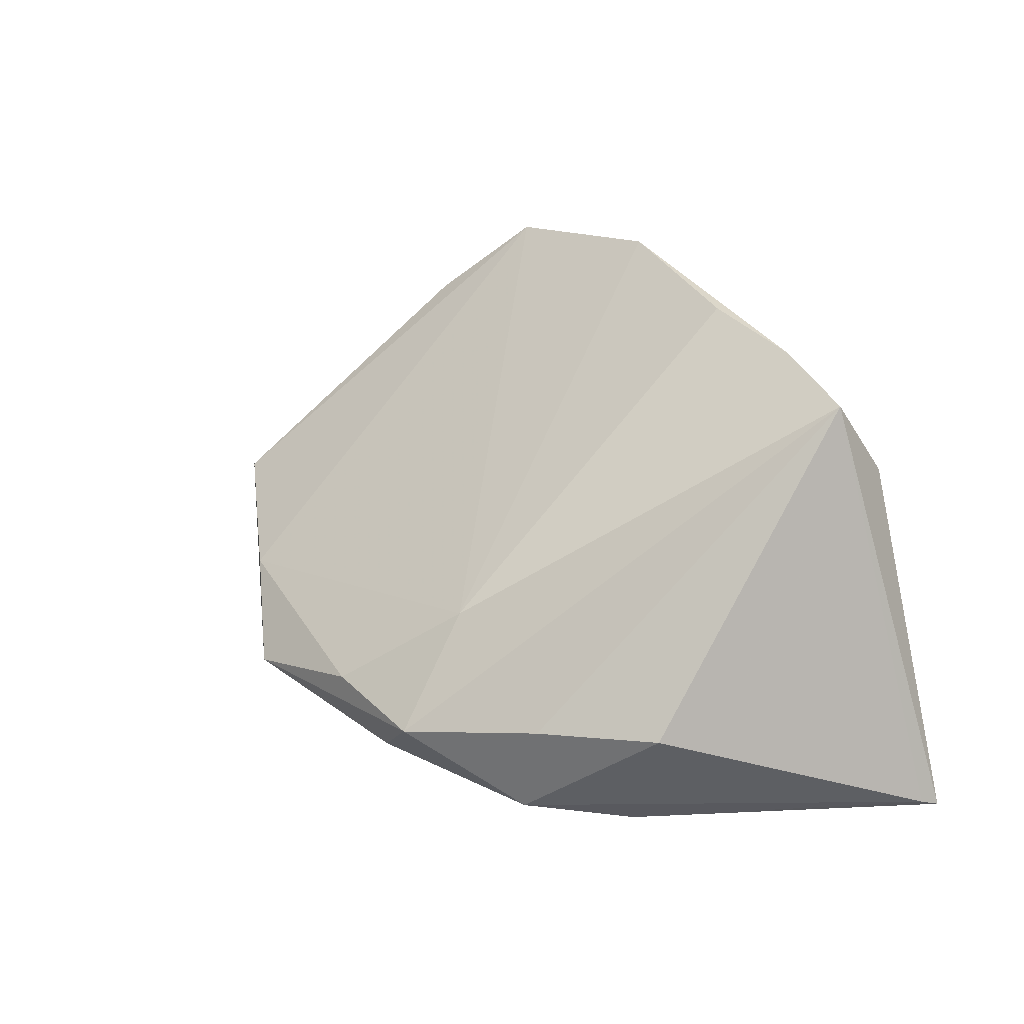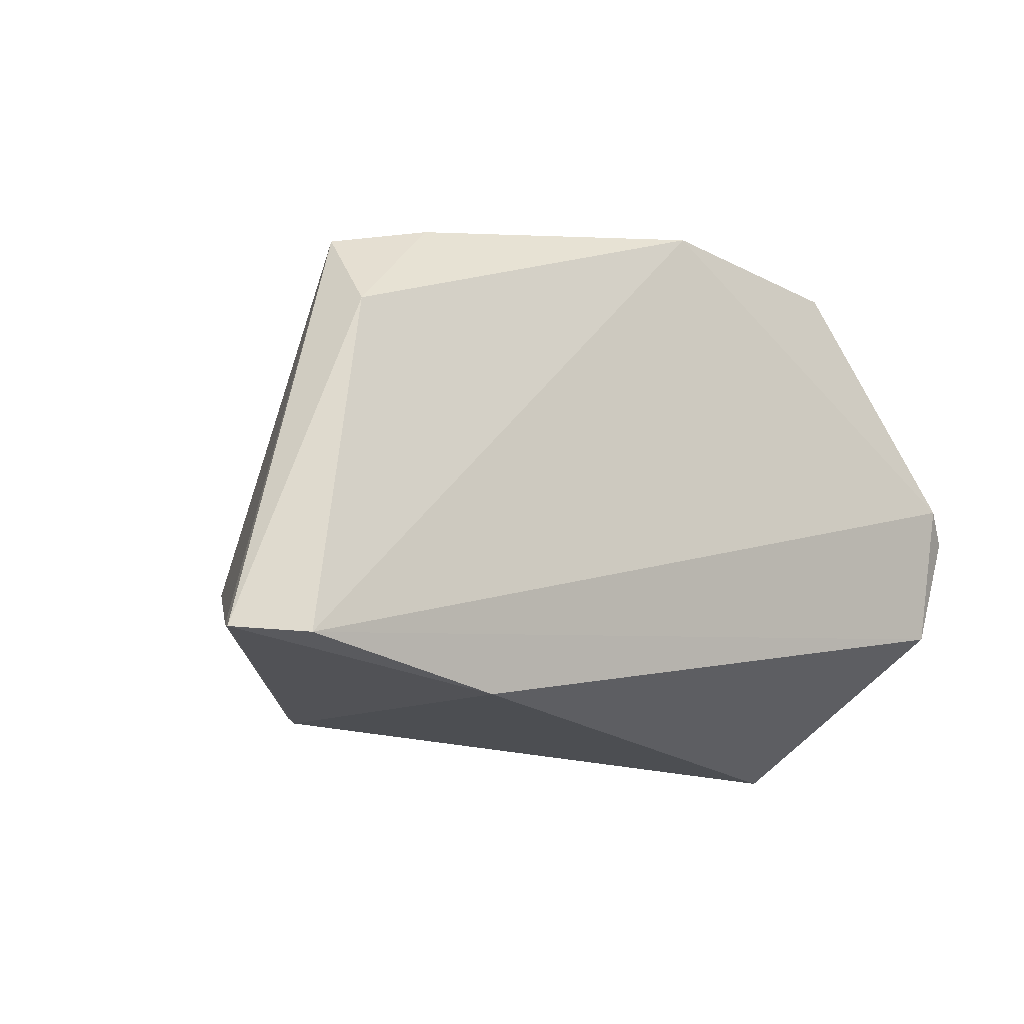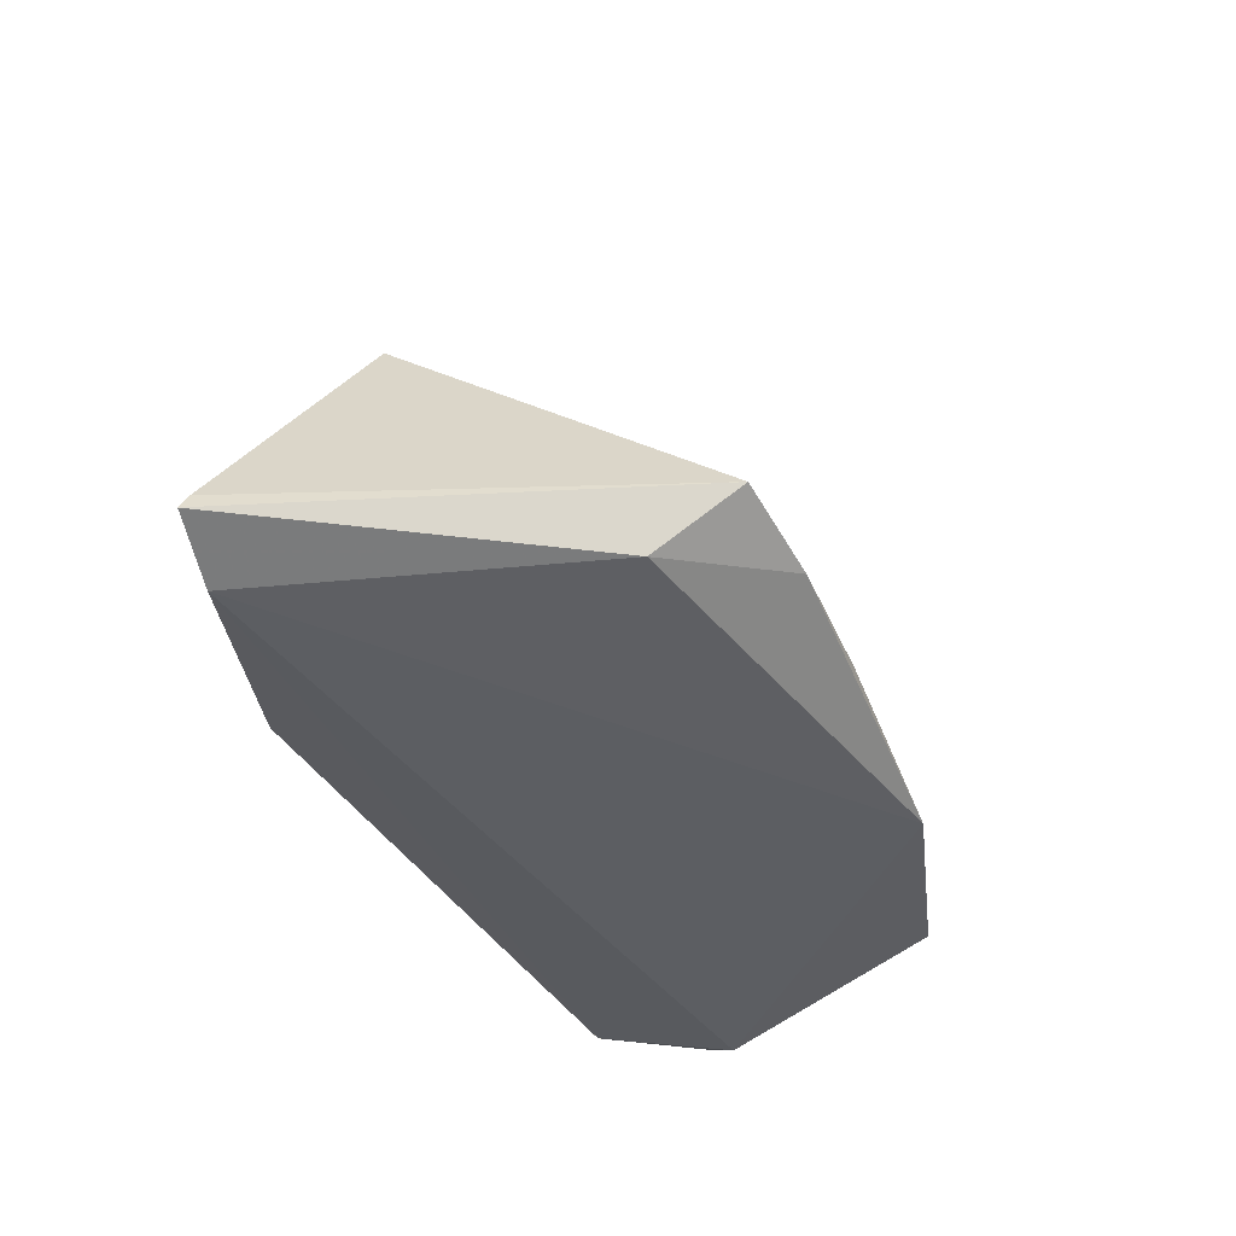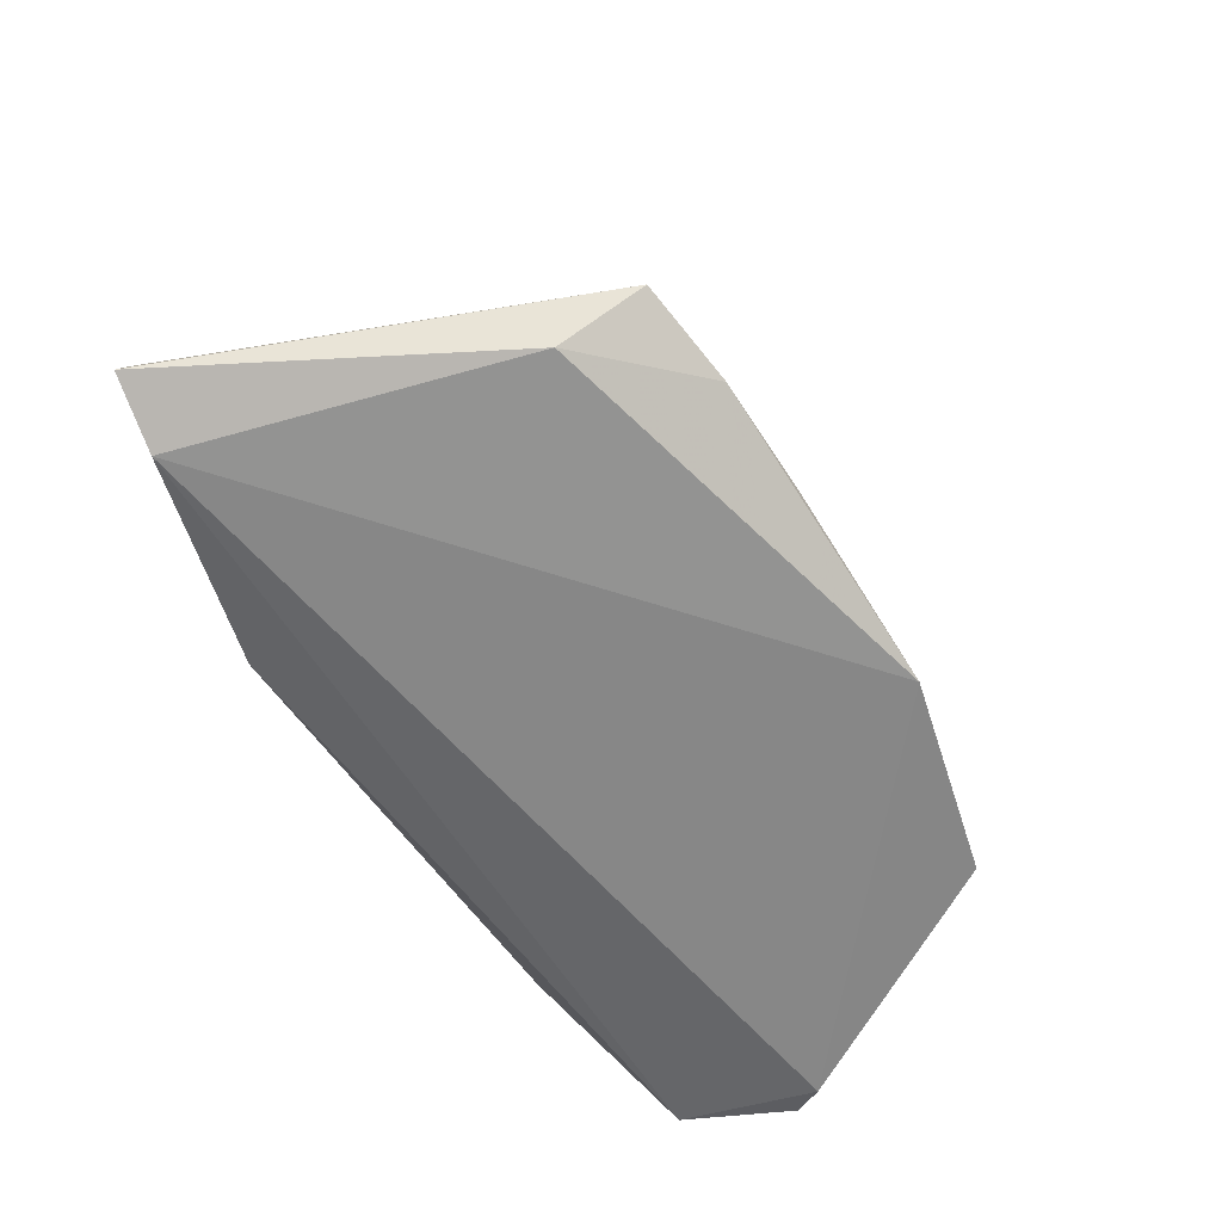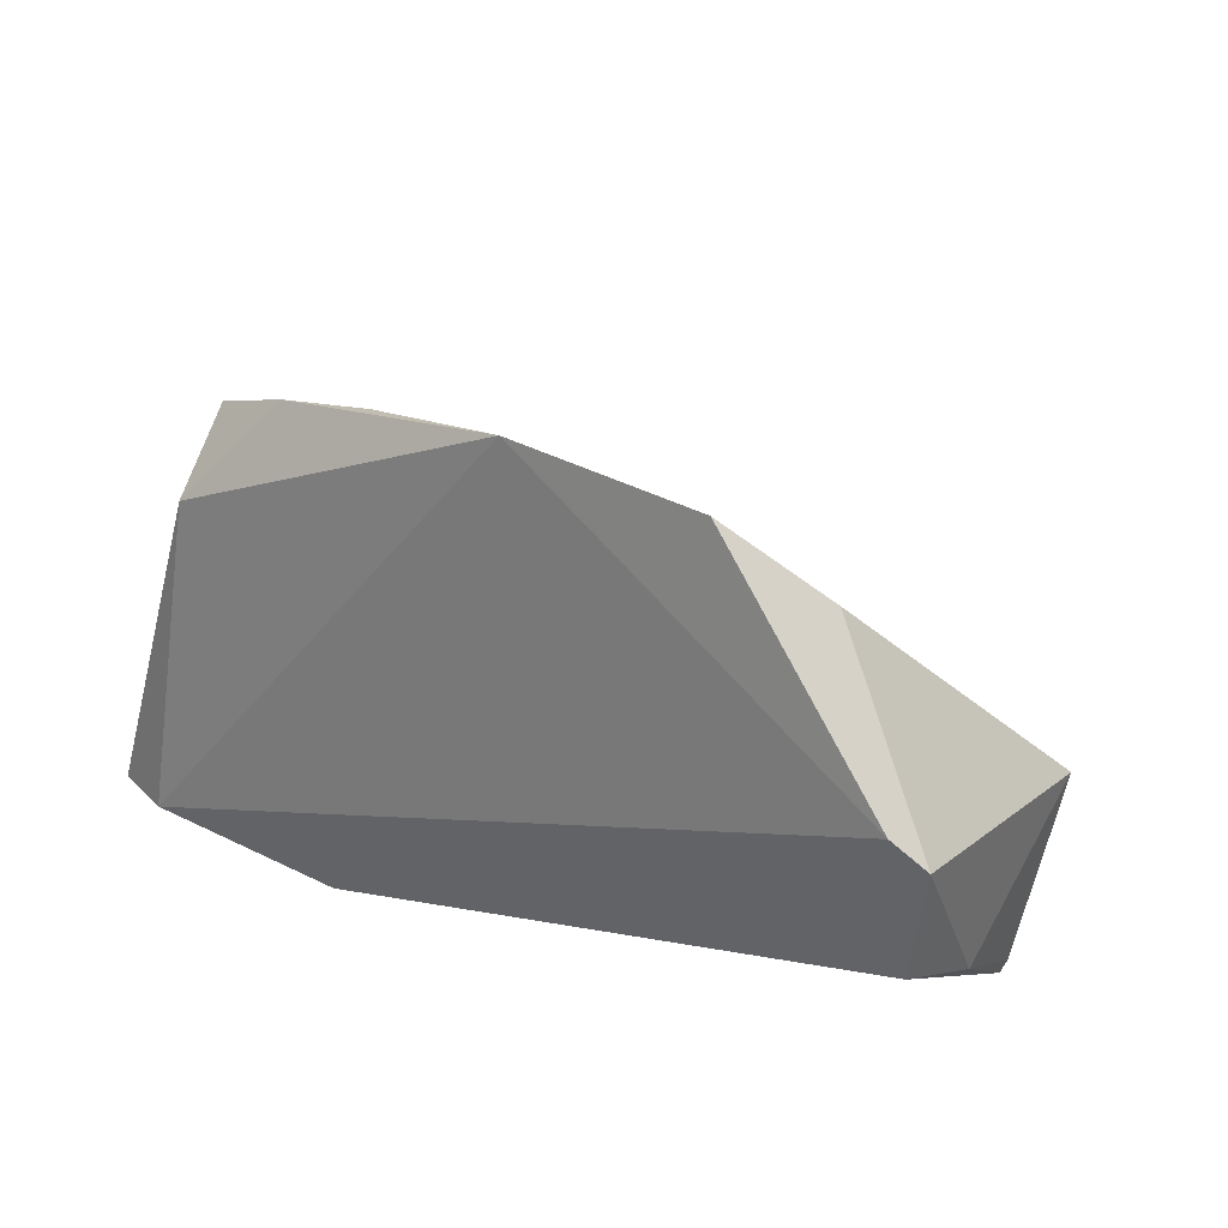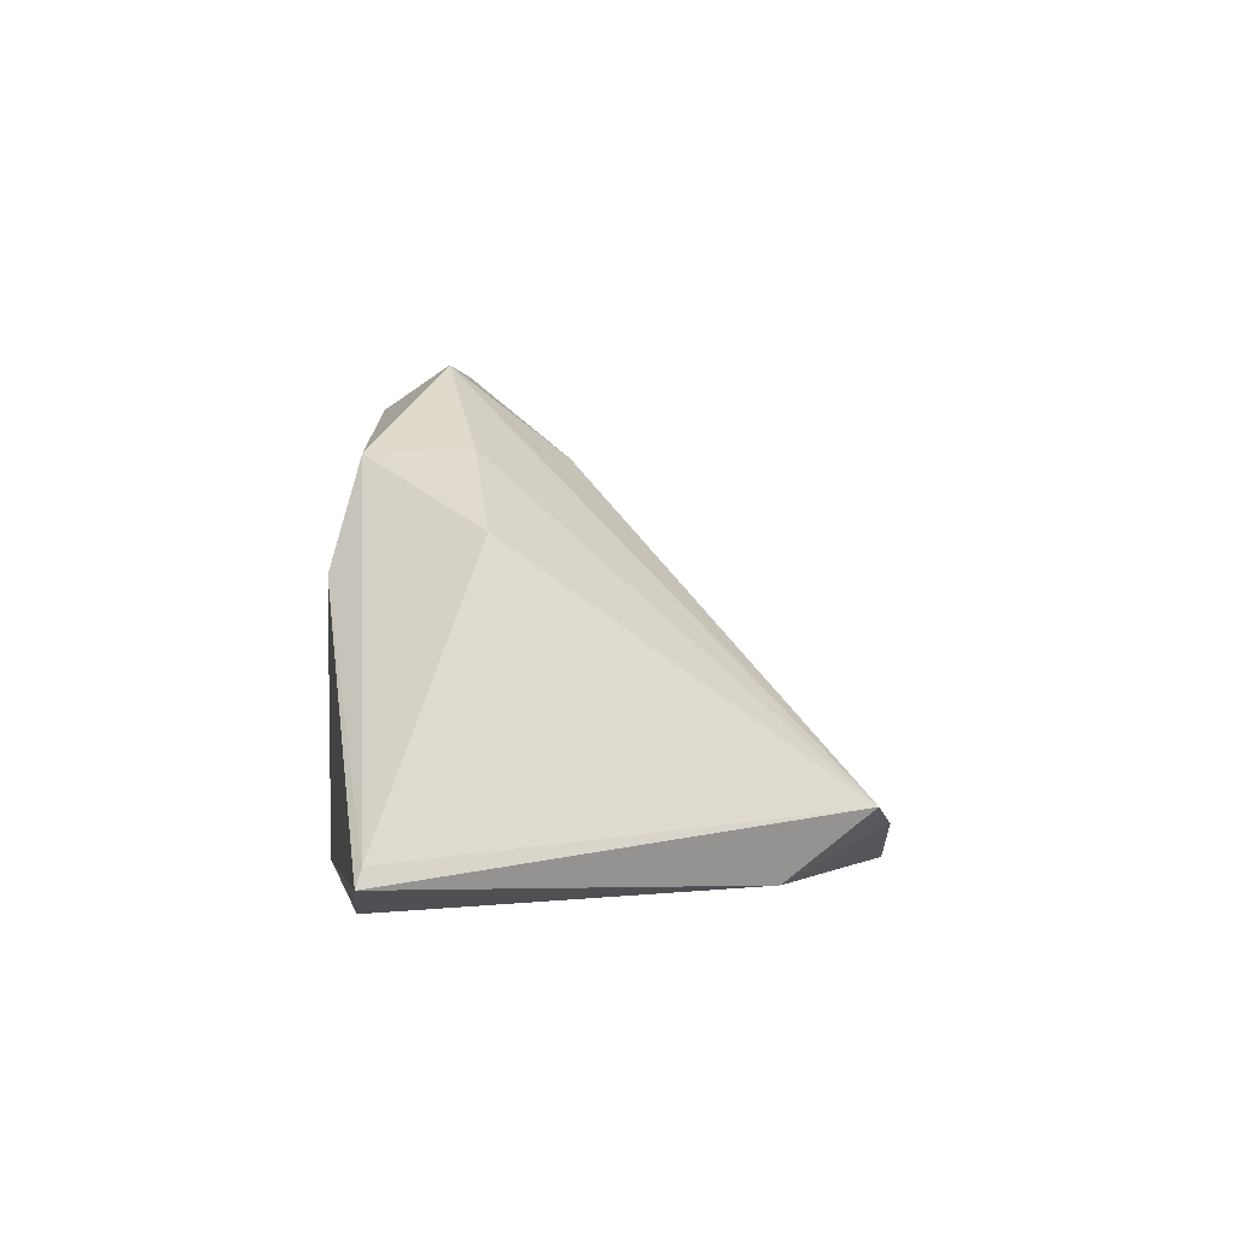
<metadata>
{"format":"obj","ext":"obj","renderer":"f3d","projection":"perspective","resolution":1024,"background":"white","views":[{"elev":21.6,"azim":52.2,"up":"+Y"},{"elev":-16.5,"azim":143.4,"up":"+Y"},{"elev":-38.1,"azim":103.0,"up":"+Z"},{"elev":-62.4,"azim":113.9,"up":"+Z"},{"elev":25.2,"azim":-143.1,"up":"+Y"},{"elev":-0.6,"azim":85.1,"up":"+Z"}]}
</metadata>
<code>
v -0.04903 -0.02479 0.01463
v 0.01838 0.03872 -0.01536
v 0.04442 -0.008024 0.01703
v -0.03119 0.04012 -0.02051
v -0.05338 -0.01388 -0.00166
v -0.01863 -0.01378 0.03845
v -0.03345 -0.005165 0.02975
v 0.05301 -0.02125 -0.02122
v 0.03353 0.03616 -0.0141
v 0.0613 -0.02055 -0.01576
v -0.005006 0.04277 -0.02122
v 0.03513 -0.02479 0.01282
v -0.05345 0.01163 -0.02122
v -0.04938 -0.0234 0.01571
v -0.054 -0.006811 -0.01694
v 0.06219 -0.02125 -0.01795
v 0.04632 0.02206 -0.01942
v 0.00151 -0.008962 0.03781
v 0.02554 -0.02473 -0.01828
v -0.05711 0.00777 -0.01879
v 0.04607 0.03244 -0.01142
v -0.05413 0.002023 0.01795
v 0.03124 -0.009026 0.02673
v 0.005598 -0.01912 0.03332
v 0.01603 -0.01157 0.03753
v 0.02817 -0.0213 0.02634
v 0.01459 0.002411 0.02695
v -0.04115 0.02983 -0.01165
f 12 19 16
f 1 19 12
f 2 11 27
f 15 19 1
f 19 15 8
f 16 19 8
f 8 17 16
f 11 17 8
f 6 1 24
f 10 12 16
f 3 10 21
f 16 17 21
f 21 10 16
f 18 7 6
f 18 27 7
f 11 8 13
f 13 15 20
f 13 8 15
f 26 10 3
f 12 10 26
f 1 12 26
f 26 24 1
f 5 15 1
f 20 15 5
f 20 5 22
f 6 7 22
f 9 11 2
f 2 27 9
f 27 21 9
f 9 17 11
f 9 21 17
f 23 26 3
f 3 21 23
f 24 26 25
f 6 24 25
f 25 18 6
f 26 23 25
f 27 18 25
f 25 21 27
f 25 23 21
f 20 22 28
f 14 1 6
f 6 22 14
f 14 5 1
f 14 22 5
f 4 13 20
f 20 28 4
f 11 13 4
f 4 27 11
f 7 27 4
f 4 22 7
f 4 28 22

</code>
